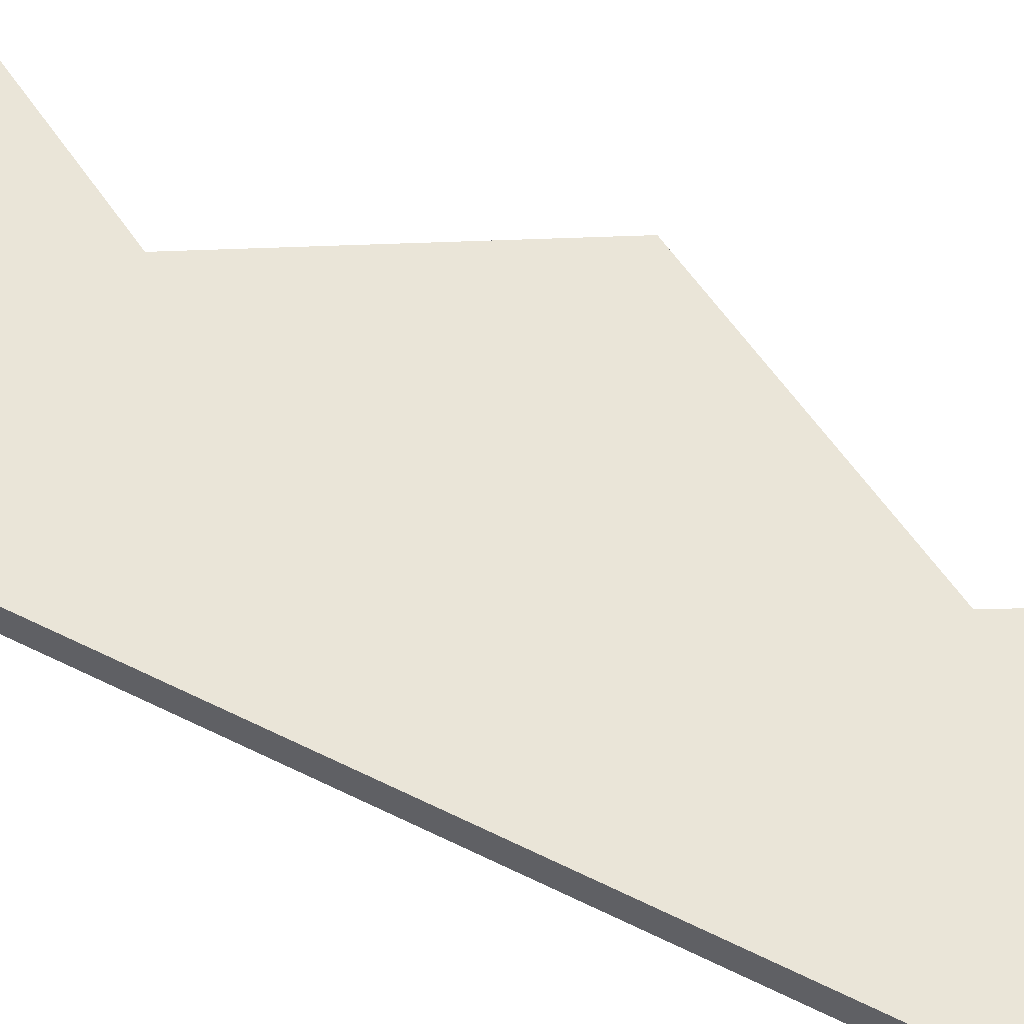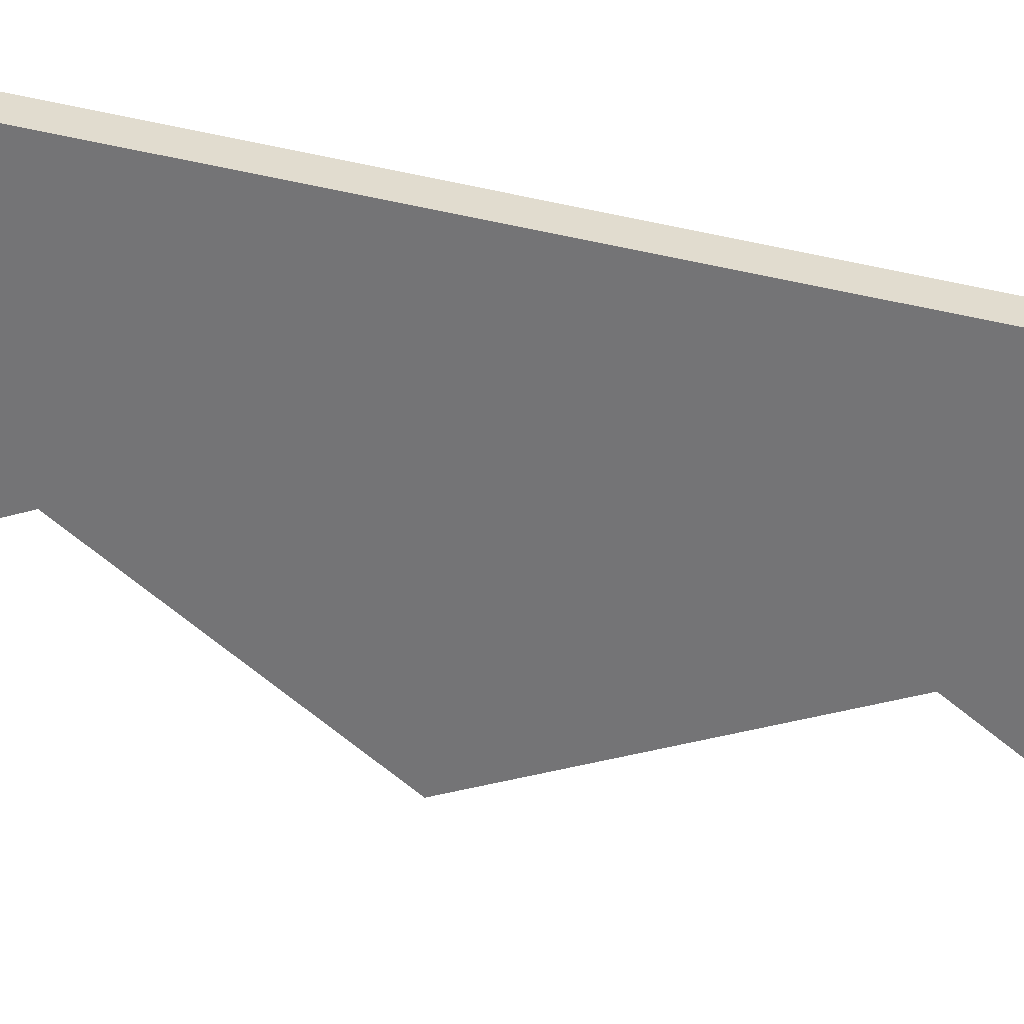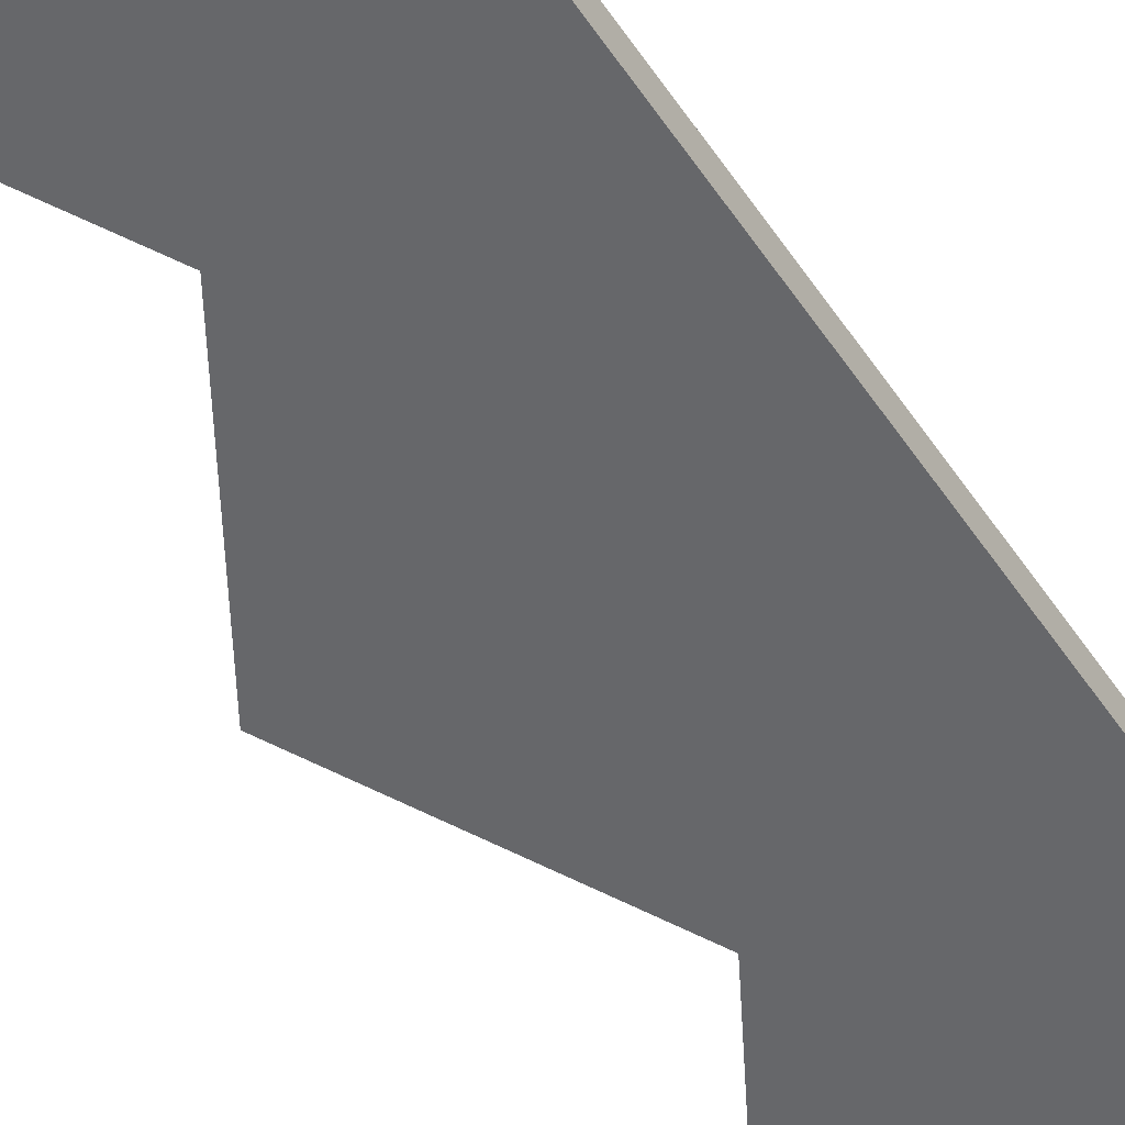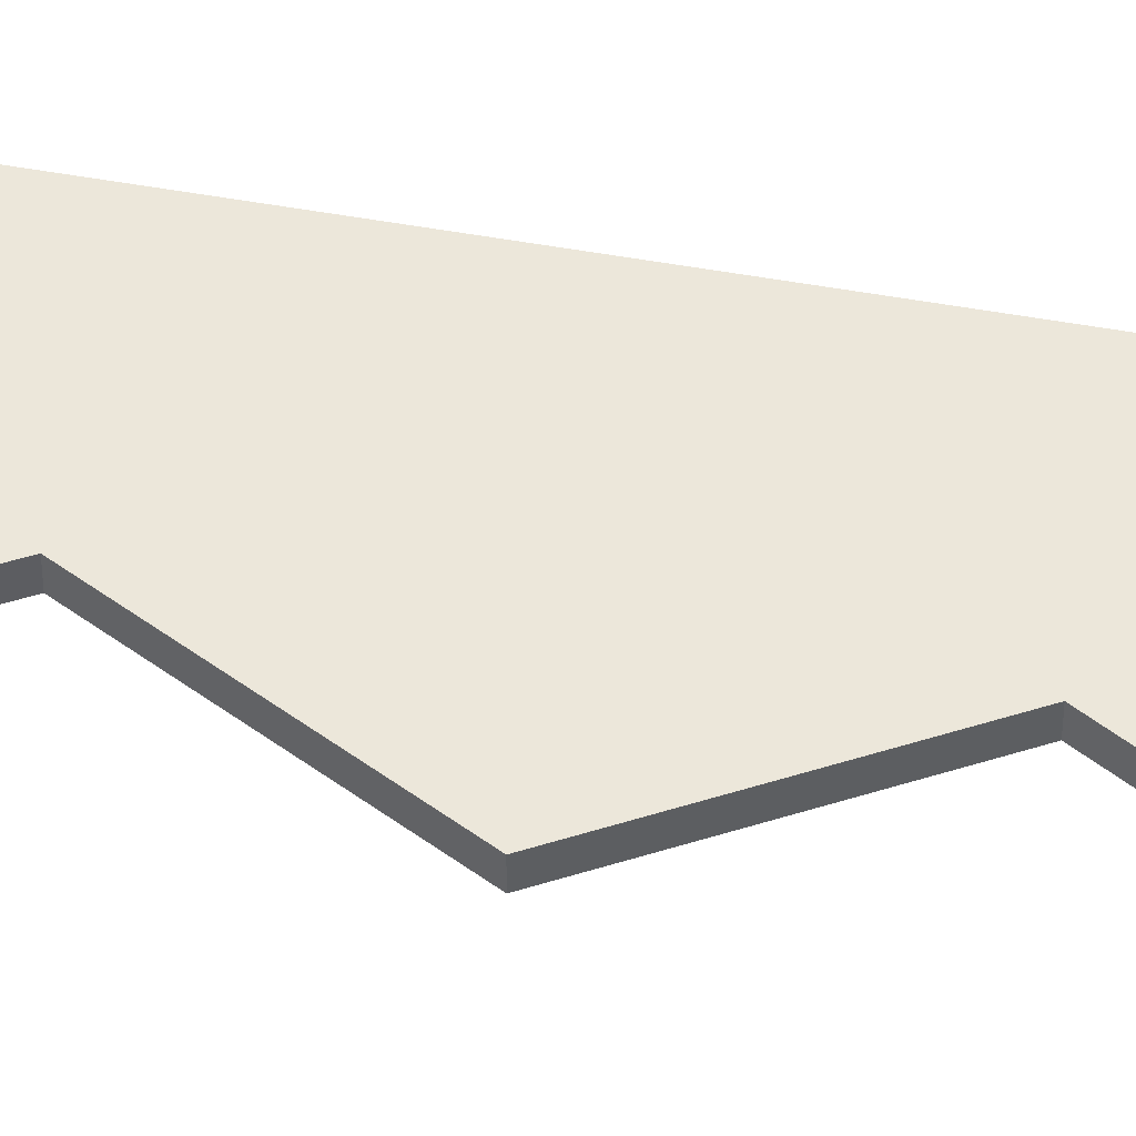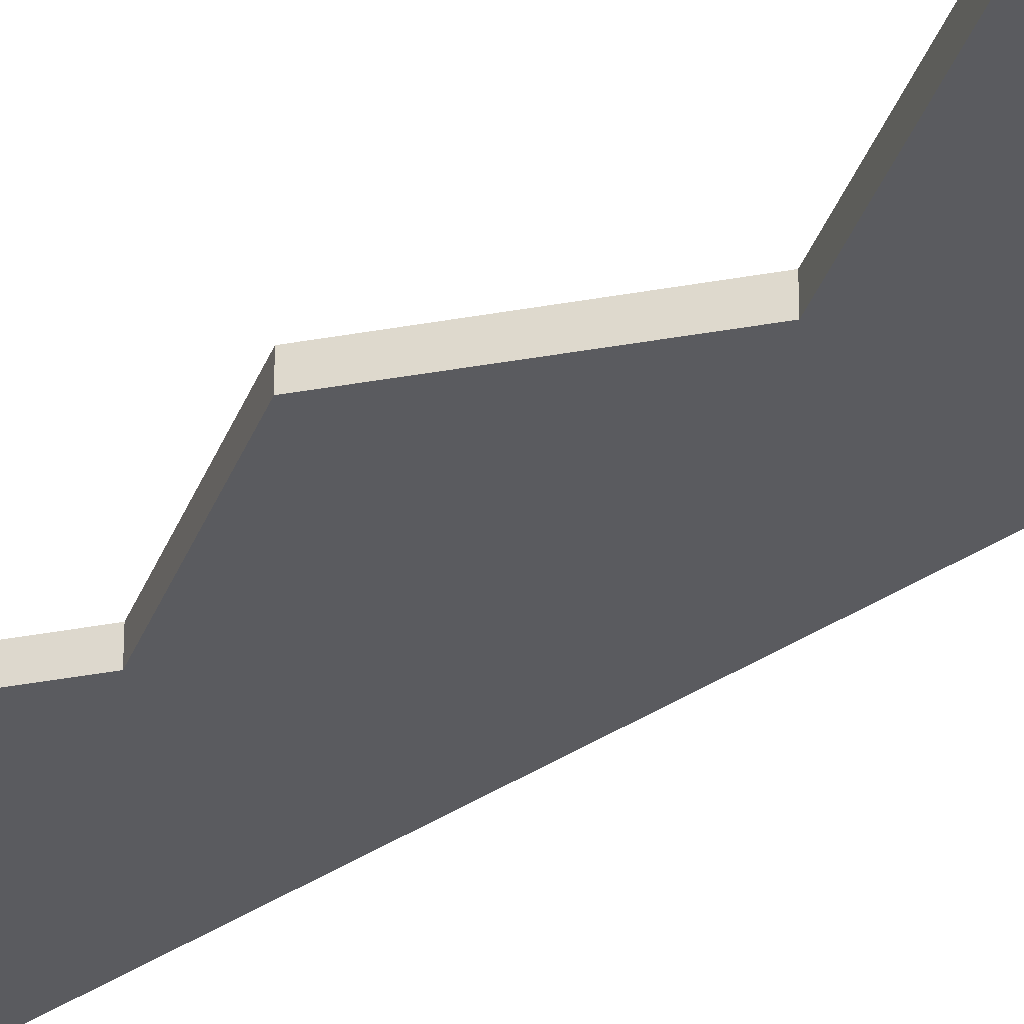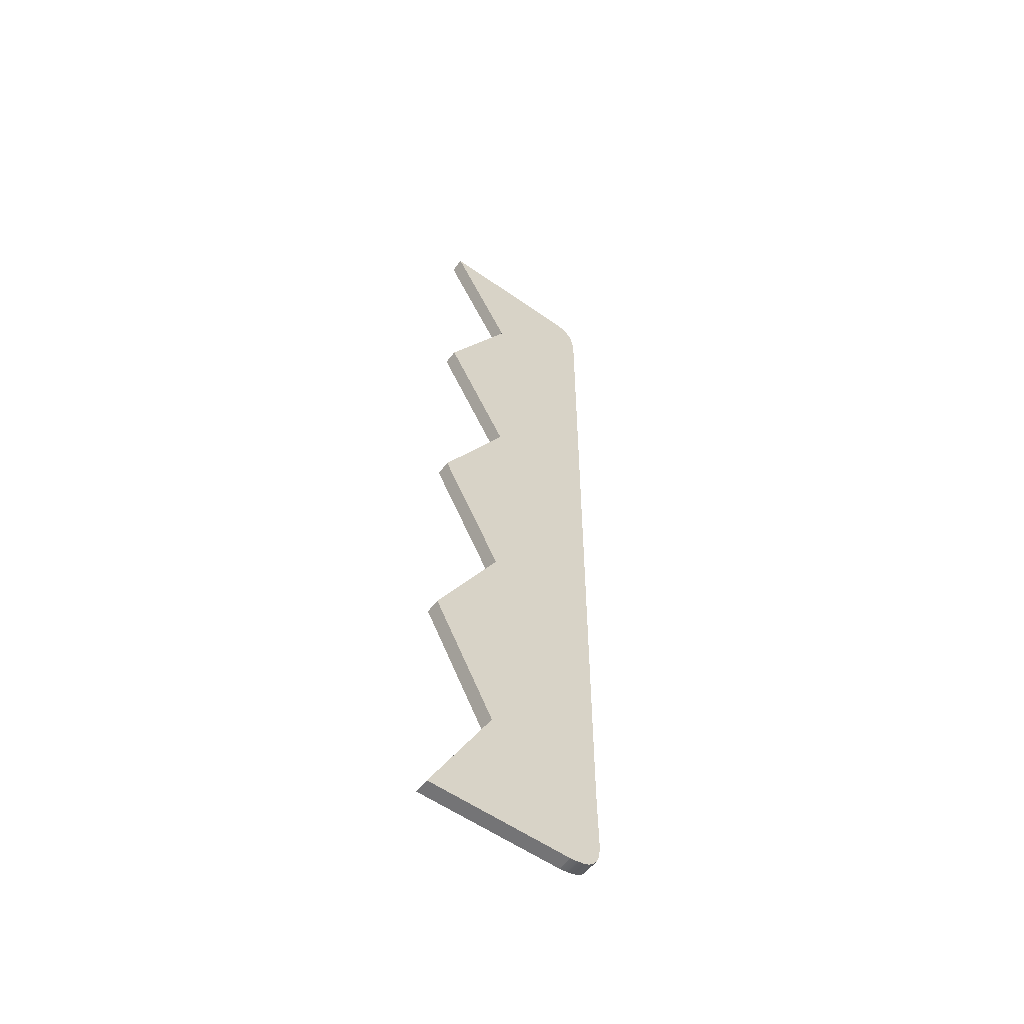
<metadata>
{"format":"obj","ext":"obj","renderer":"f3d","projection":"perspective","resolution":1024,"background":"white","views":[{"elev":59.6,"azim":117.7,"up":"+Y"},{"elev":-56.3,"azim":77.1,"up":"+Y"},{"elev":-52.1,"azim":32.4,"up":"+Y"},{"elev":52.3,"azim":-78.8,"up":"+Y"},{"elev":-32.8,"azim":-45.6,"up":"+Y"},{"elev":-56.2,"azim":-36.4,"up":"+Z"}]}
</metadata>
<code>
v  1.242 0 8.379
v  1.383 0 8.359
v  1.383 0.25 8.359
v  1.242 0.25 8.379
v  1.488 0 8.312
v  1.488 0.25 8.312
v  1.563 0 8.243
v  1.563 0.25 8.243
v  1.615 0 8.157
v  1.615 0.25 8.157
v  1.649 0 8.057
v  1.649 0.25 8.057
v  1.671 0 7.948
v  1.671 0.25 7.948
v  1.687 0 7.835
v  1.687 0.25 7.835
v  1.623 0 -5.906
v  1.623 0.25 -5.906
v  1.634 0 -6.929
v  1.634 0.25 -6.929
v  1.618 0 -7.123
v  1.618 0.25 -7.123
v  1.574 0 -7.266
v  1.574 0.25 -7.266
v  1.506 0 -7.365
v  1.506 0.25 -7.365
v  1.419 0 -7.43
v  1.419 0.25 -7.43
v  1.317 0 -7.468
v  1.317 0.25 -7.468
v  1.206 0 -7.49
v  1.206 0.25 -7.49
v  1.091 0 -7.502
v  1.091 0.25 -7.502
v  -1.324 0 -7.497
v  -1.324 0.25 -7.497
v  -0.2719 0 -5.514
v  -0.2719 0.25 -5.514
v  -1.324 0 -3.474
v  -1.324 0.25 -3.474
v  -0.2368 0 -1.538
v  -0.2368 0.25 -1.538
v  -1.284 0 0.4966
v  -1.284 0.25 0.4966
v  -0.1725 0 2.426
v  -0.1725 0.25 2.426
v  -1.266 0 4.426
v  -1.266 0.25 4.426
v  -0.1608 0 6.414
v  -0.1608 0.25 6.414
v  -1.237 0 8.384
v  -1.237 0.25 8.384
g Line010
f 1 2 3 4
f 2 5 6 3
f 5 7 8 6
f 7 9 10 8
f 9 11 12 10
f 11 13 14 12
f 13 15 16 14
f 15 17 18 16
f 17 19 20 18
f 19 21 22 20
f 21 23 24 22
f 23 25 26 24
f 25 27 28 26
f 27 29 30 28
f 29 31 32 30
f 31 33 34 32
f 33 35 36 34
f 35 37 38 36
f 37 39 40 38
f 39 41 42 40
f 41 43 44 42
f 43 45 46 44
f 45 47 48 46
f 47 49 50 48
f 49 51 52 50
f 51 1 4 52
f 49 2 1 51
f 33 31 37 35
f 49 7 5 2
f 49 11 9 7
f 49 15 13 11
f 49 45 17 15
f 29 27 37 31
f 25 23 37 27
f 21 19 37 23
f 17 45 37 19
f 45 49 47
f 41 37 45 43
f 41 39 37
f 50 52 4 3
f 34 36 38 32
f 50 3 6 8
f 50 8 10 12
f 50 12 14 16
f 50 16 18 46
f 30 32 38 28
f 26 28 38 24
f 22 24 38 20
f 18 20 38 46
f 46 48 50
f 42 44 46 38
f 42 38 40

</code>
